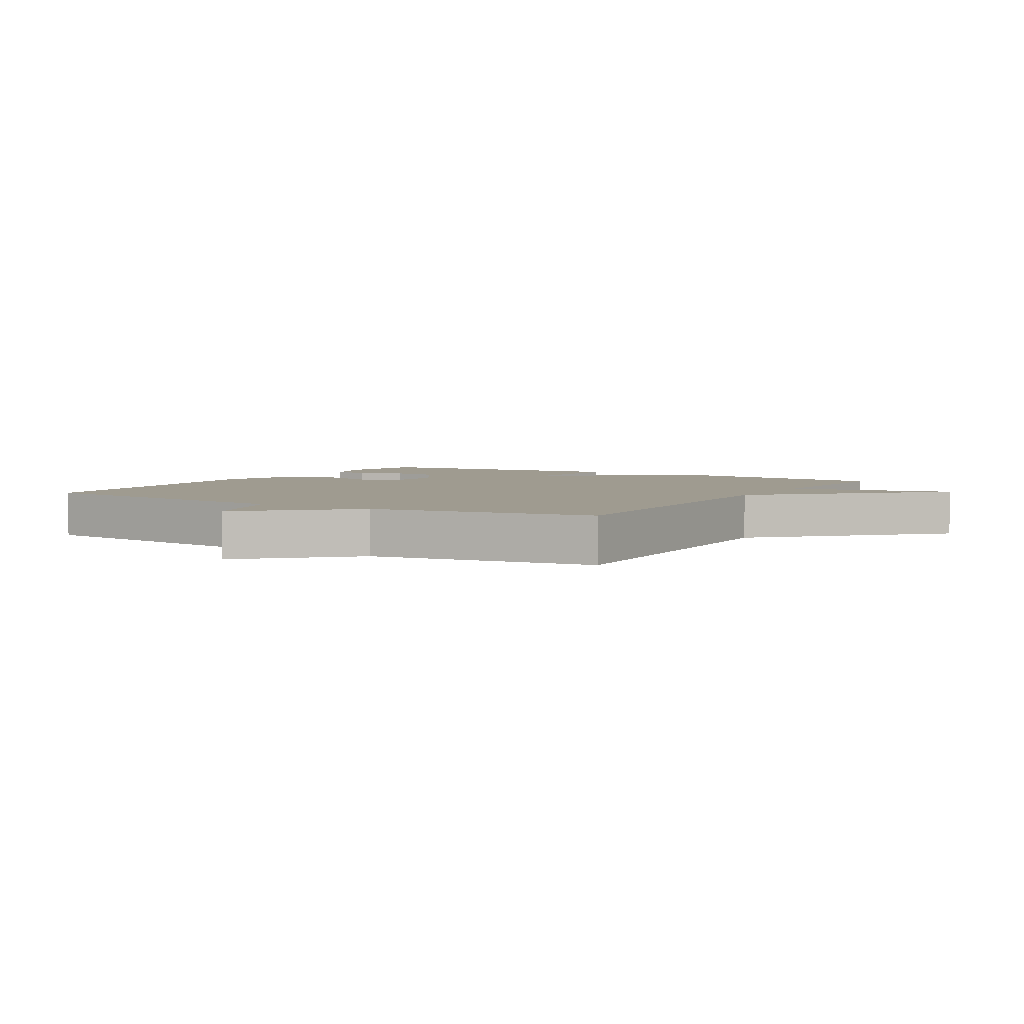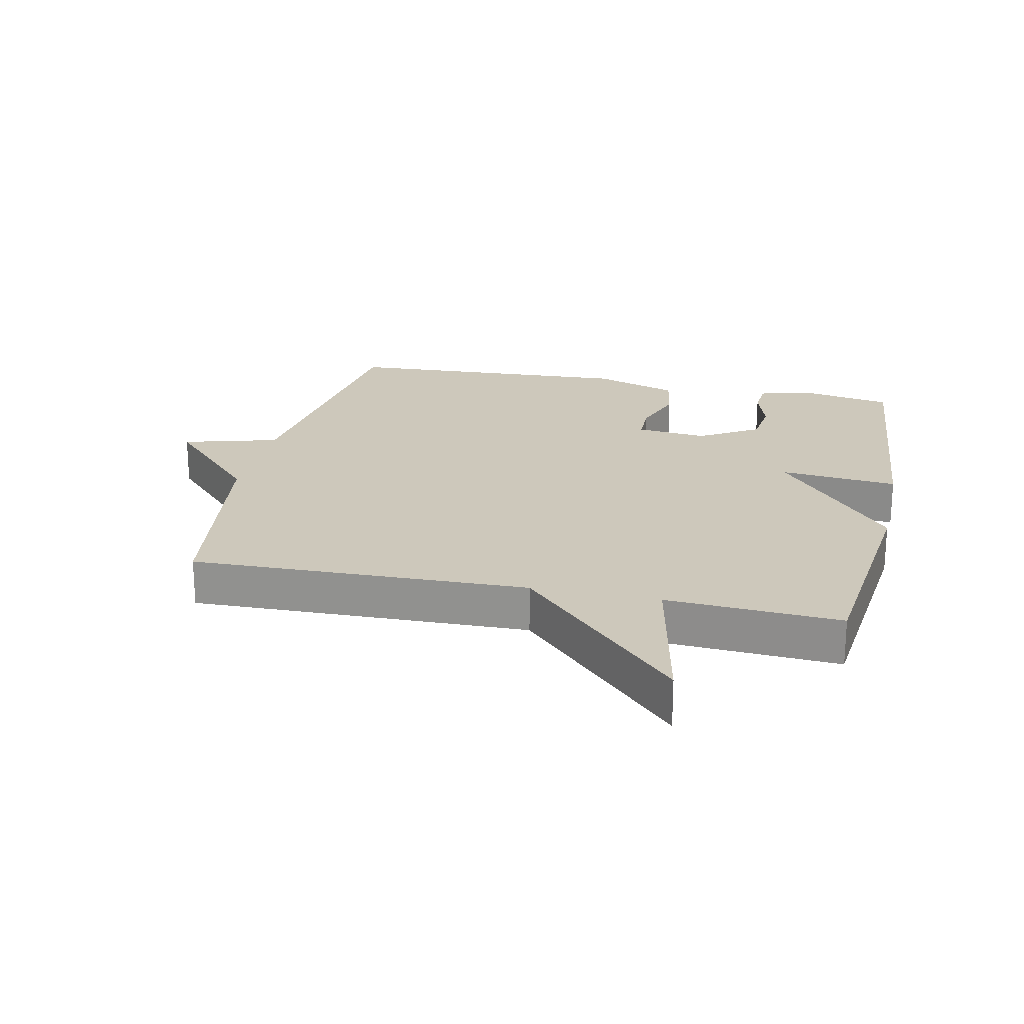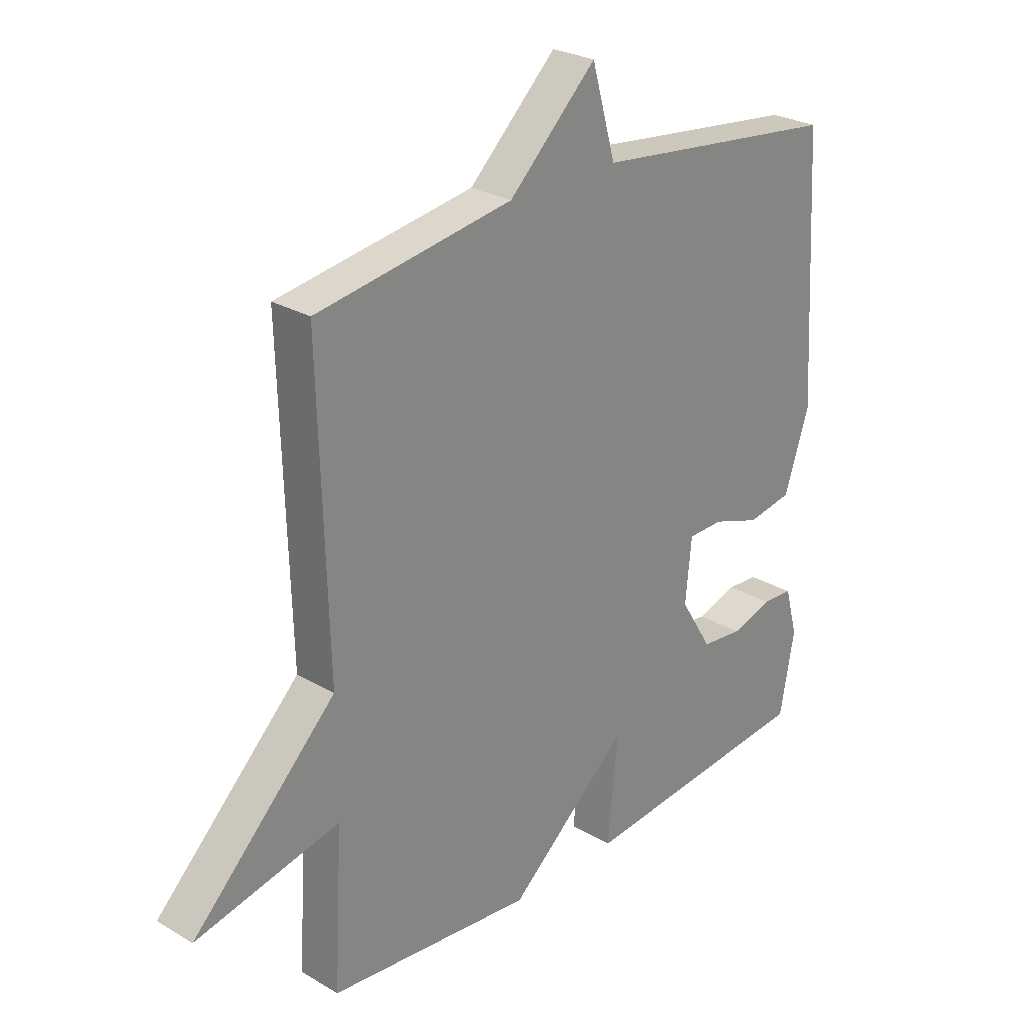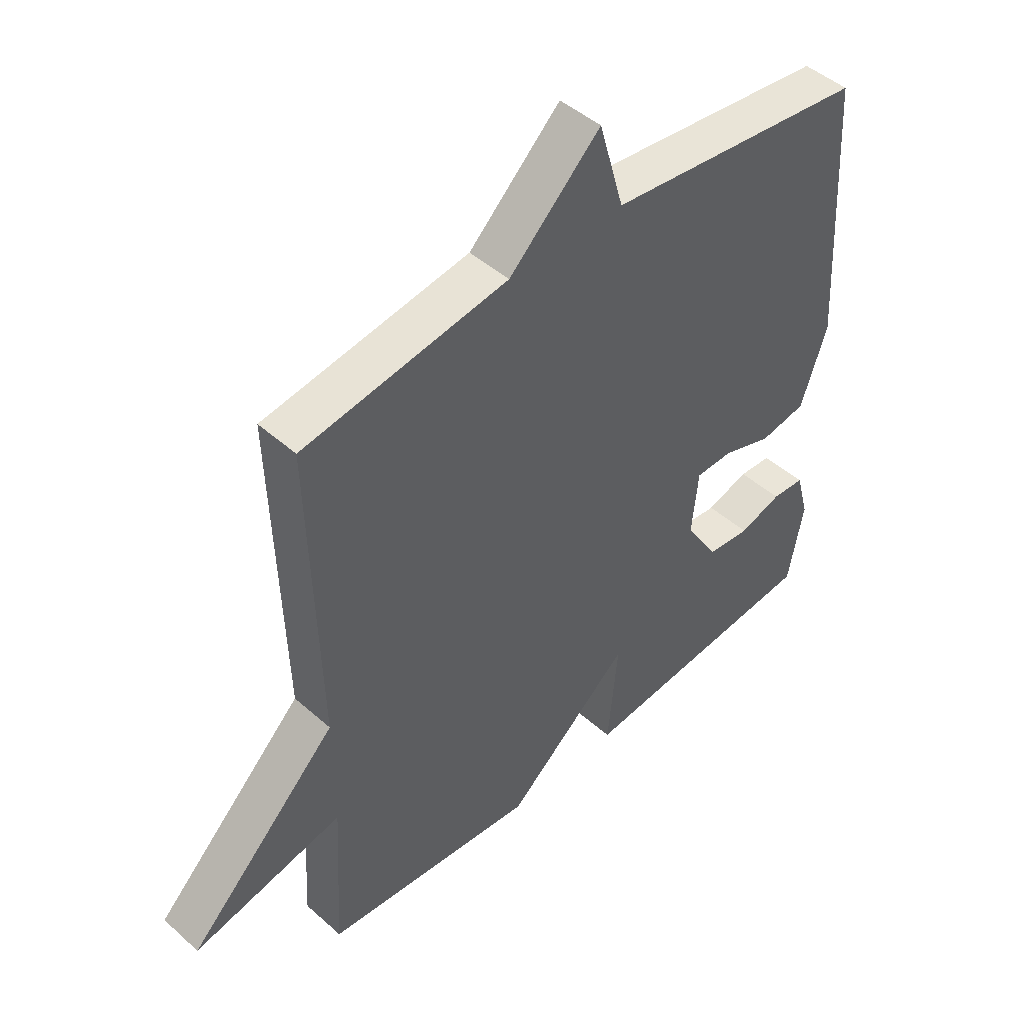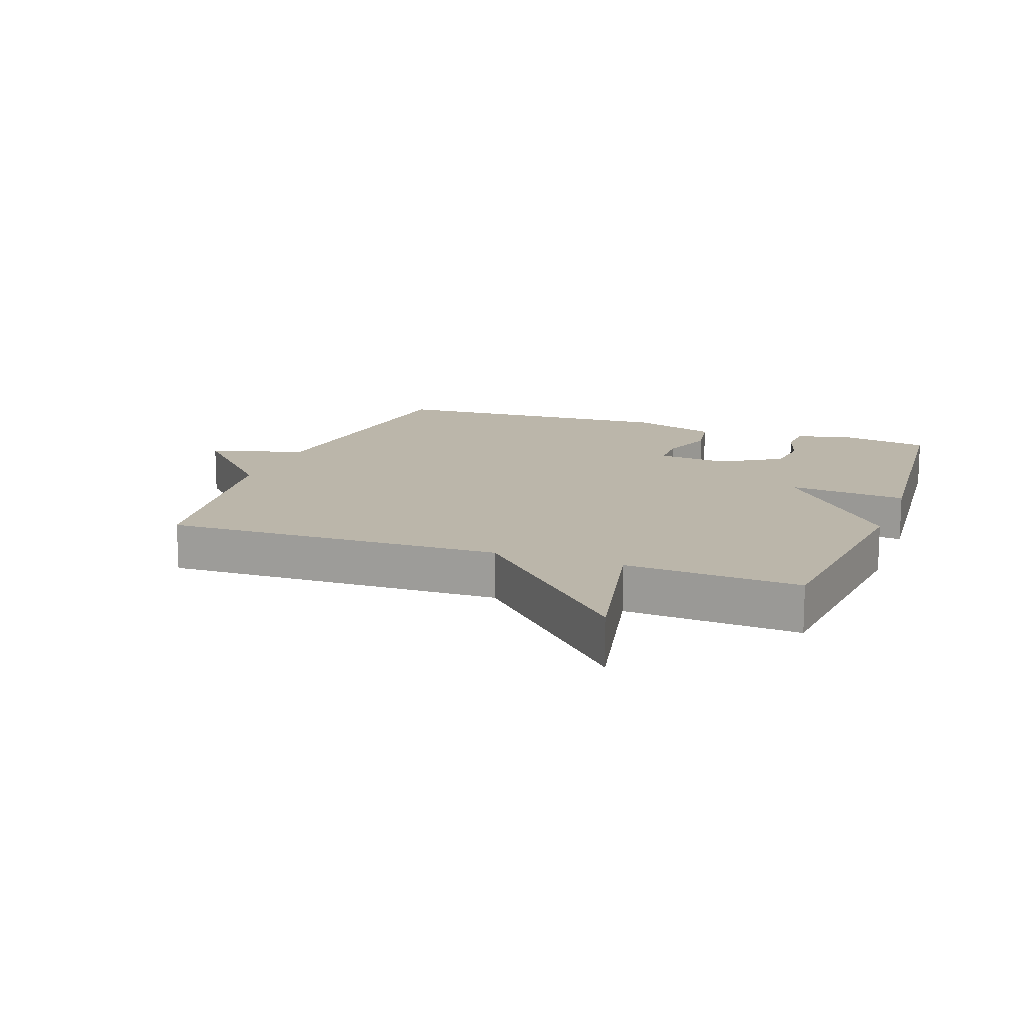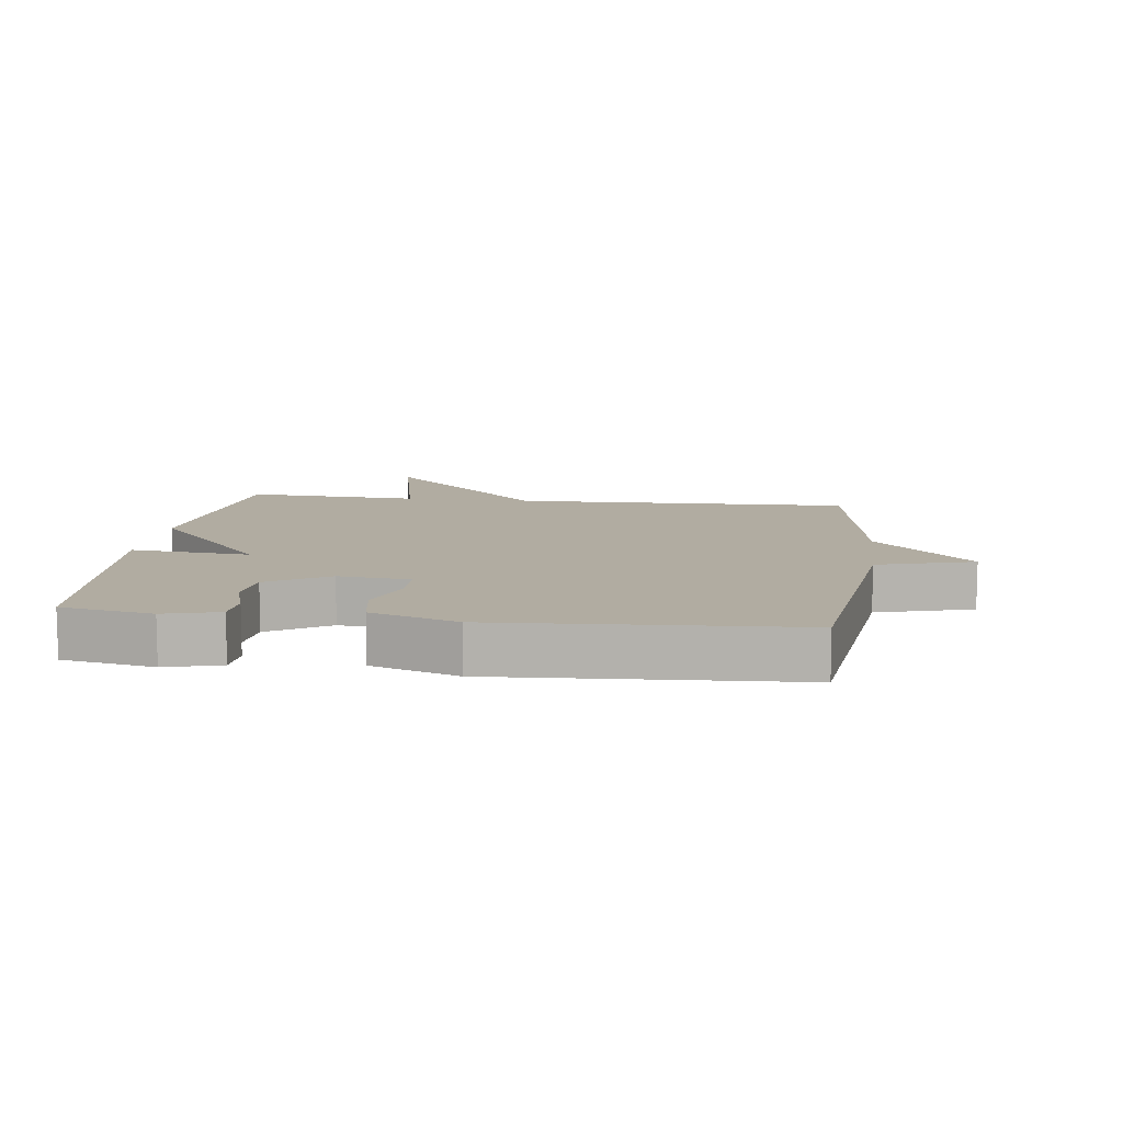
<metadata>
{"format":"obj","ext":"obj","renderer":"f3d","projection":"perspective","resolution":1024,"background":"white","views":[{"elev":4.1,"azim":31.0,"up":"+Y"},{"elev":21.9,"azim":102.5,"up":"+Y"},{"elev":26.7,"azim":132.7,"up":"+Z"},{"elev":46.6,"azim":135.2,"up":"+Z"},{"elev":14.0,"azim":110.1,"up":"+Y"},{"elev":10.2,"azim":-82.6,"up":"+Y"}]}
</metadata>
<code>
v -0.5 0.07 0.5
v -0.052 0.07 0.554
v -0.009 0.07 0.704
v 0.148 0.07 0.554
v 0.5 0.07 0.5
v 0.485 0.07 -0.028
v 0.744 0.07 -0.283
v 0.485 0.07 -0.228
v 0.5 0.07 -0.5
v 0.13 0.07 -0.539
v -0.087 0.07 -0.354
v -0.07 0.07 -0.539
v -0.5 0.07 -0.5
v -0.526 0.07 -0.358
v -0.503 0.07 -0.273
v -0.446 0.07 -0.269
v -0.372 0.07 -0.292
v -0.297 0.07 -0.284
v -0.239 0.07 -0.19
v -0.25 0.07 -0.079
v -0.314 0.07 -0.078
v -0.401 0.07 -0.108
v -0.482 0.07 -0.094
v -0.527 0.07 0.04
v -0.5 0 0.5
v -0.052 0 0.554
v -0.009 0 0.704
v 0.148 0 0.554
v 0.5 0 0.5
v 0.485 0 -0.028
v 0.744 0 -0.283
v 0.485 0 -0.228
v 0.5 0 -0.5
v 0.13 0 -0.539
v -0.087 0 -0.354
v -0.07 0 -0.539
v -0.5 0 -0.5
v -0.526 0 -0.358
v -0.503 0 -0.273
v -0.446 0 -0.269
v -0.372 0 -0.292
v -0.297 0 -0.284
v -0.239 0 -0.19
v -0.25 0 -0.079
v -0.314 0 -0.078
v -0.401 0 -0.108
v -0.482 0 -0.094
v -0.527 0 0.04
f 24 1 2
f 23 24 2
f 22 23 2
f 21 22 2
f 20 21 2
f 19 20 2
f 15 16 17
f 14 15 17
f 13 14 17
f 12 13 17
f 11 12 17 18
f 8 9 10 11
f 8 11 18 19
f 6 7 8
f 4 5 6
f 6 8 19
f 4 6 19
f 3 4 19
f 2 3 19
f 26 25 48
f 26 48 47
f 26 47 46
f 26 46 45
f 26 45 44
f 26 44 43
f 41 40 39
f 41 39 38
f 41 38 37
f 41 37 36
f 42 41 36 35
f 35 34 33 32
f 43 42 35 32
f 32 31 30
f 30 29 28
f 43 32 30
f 43 30 28
f 43 28 27
f 43 27 26
f 1 25 26 2
f 2 26 27 3
f 3 27 28 4
f 4 28 29 5
f 5 29 30 6
f 6 30 31 7
f 7 31 32 8
f 8 32 33 9
f 9 33 34 10
f 10 34 35 11
f 11 35 36 12
f 12 36 37 13
f 13 37 38 14
f 14 38 39 15
f 15 39 40 16
f 16 40 41 17
f 17 41 42 18
f 18 42 43 19
f 19 43 44 20
f 20 44 45 21
f 21 45 46 22
f 22 46 47 23
f 23 47 48 24
f 24 48 25 1

</code>
